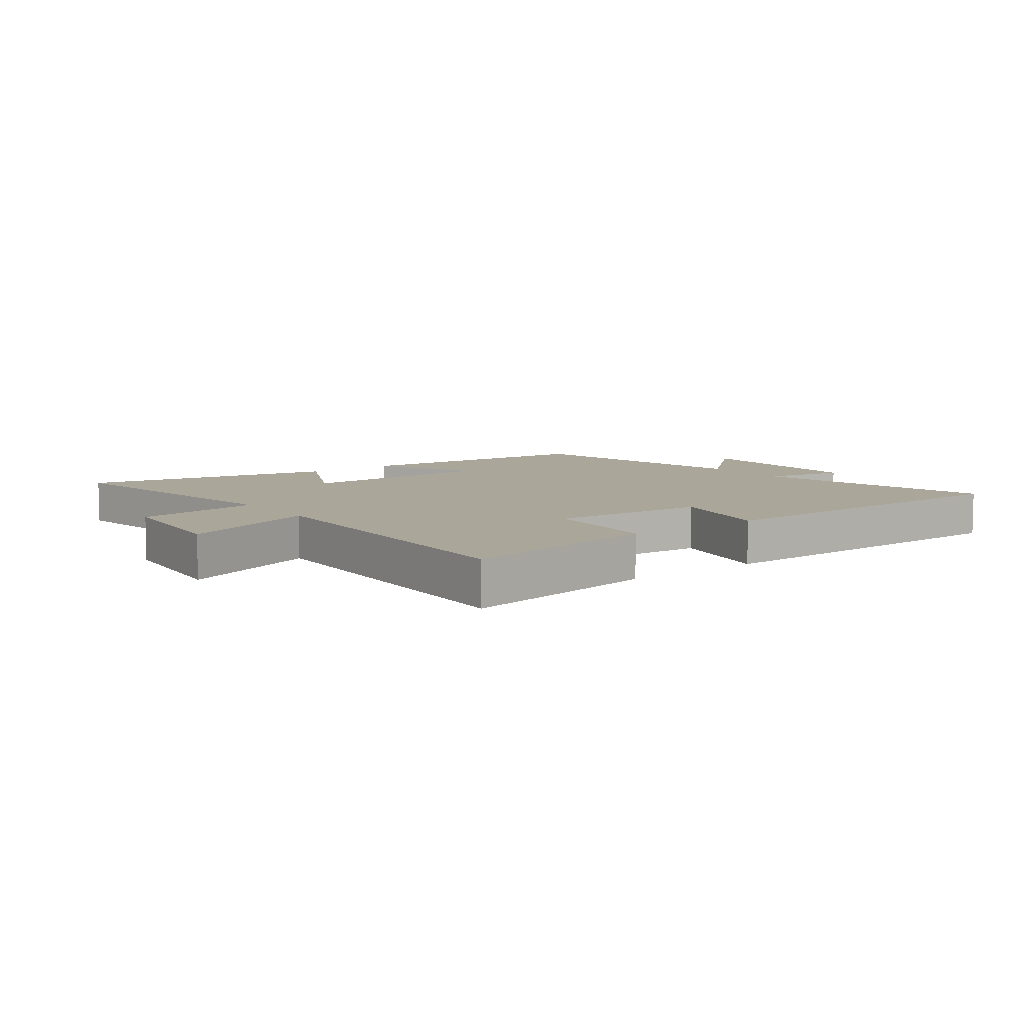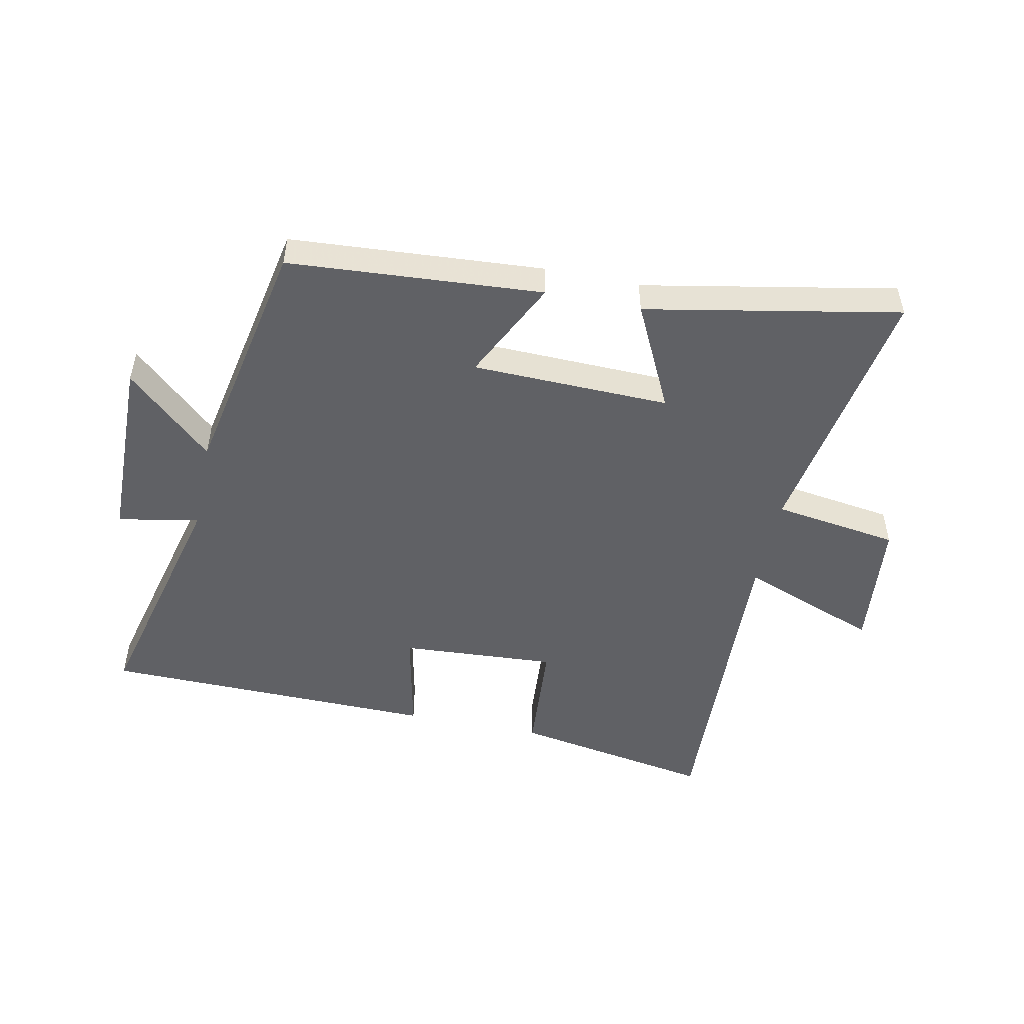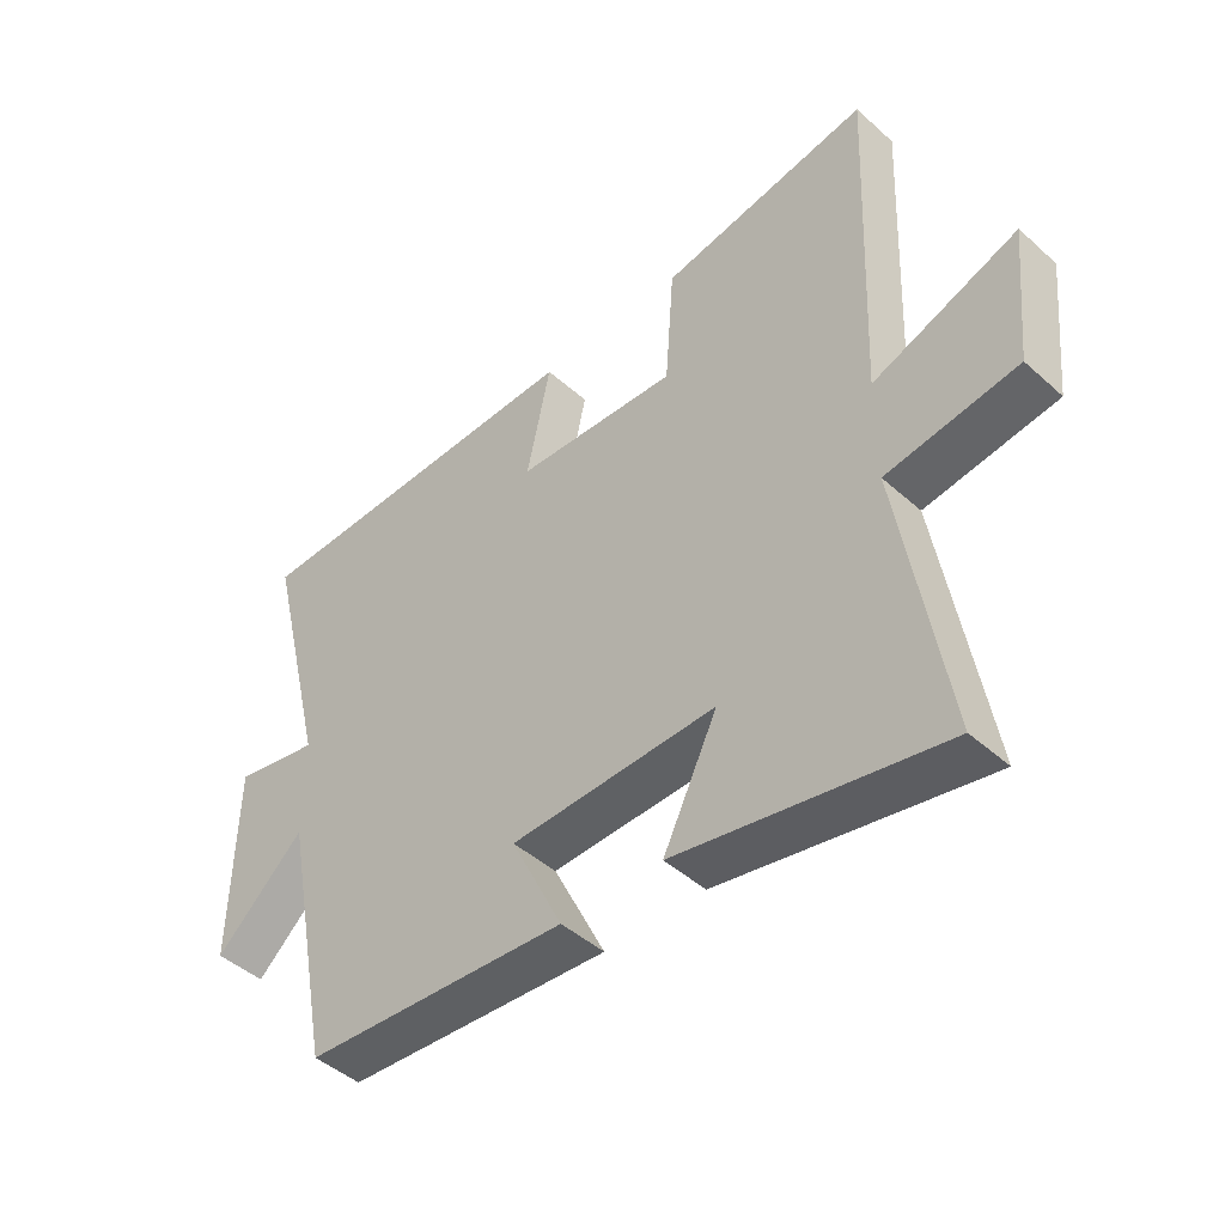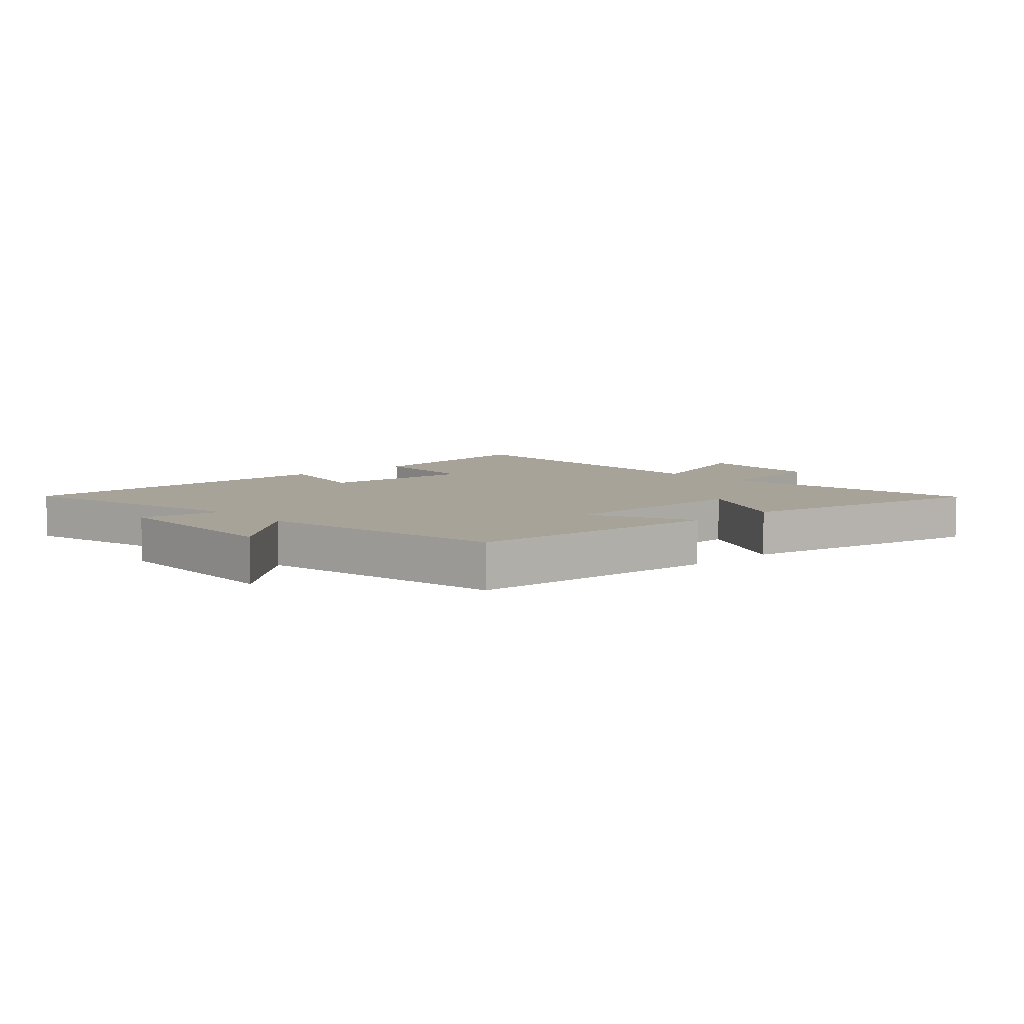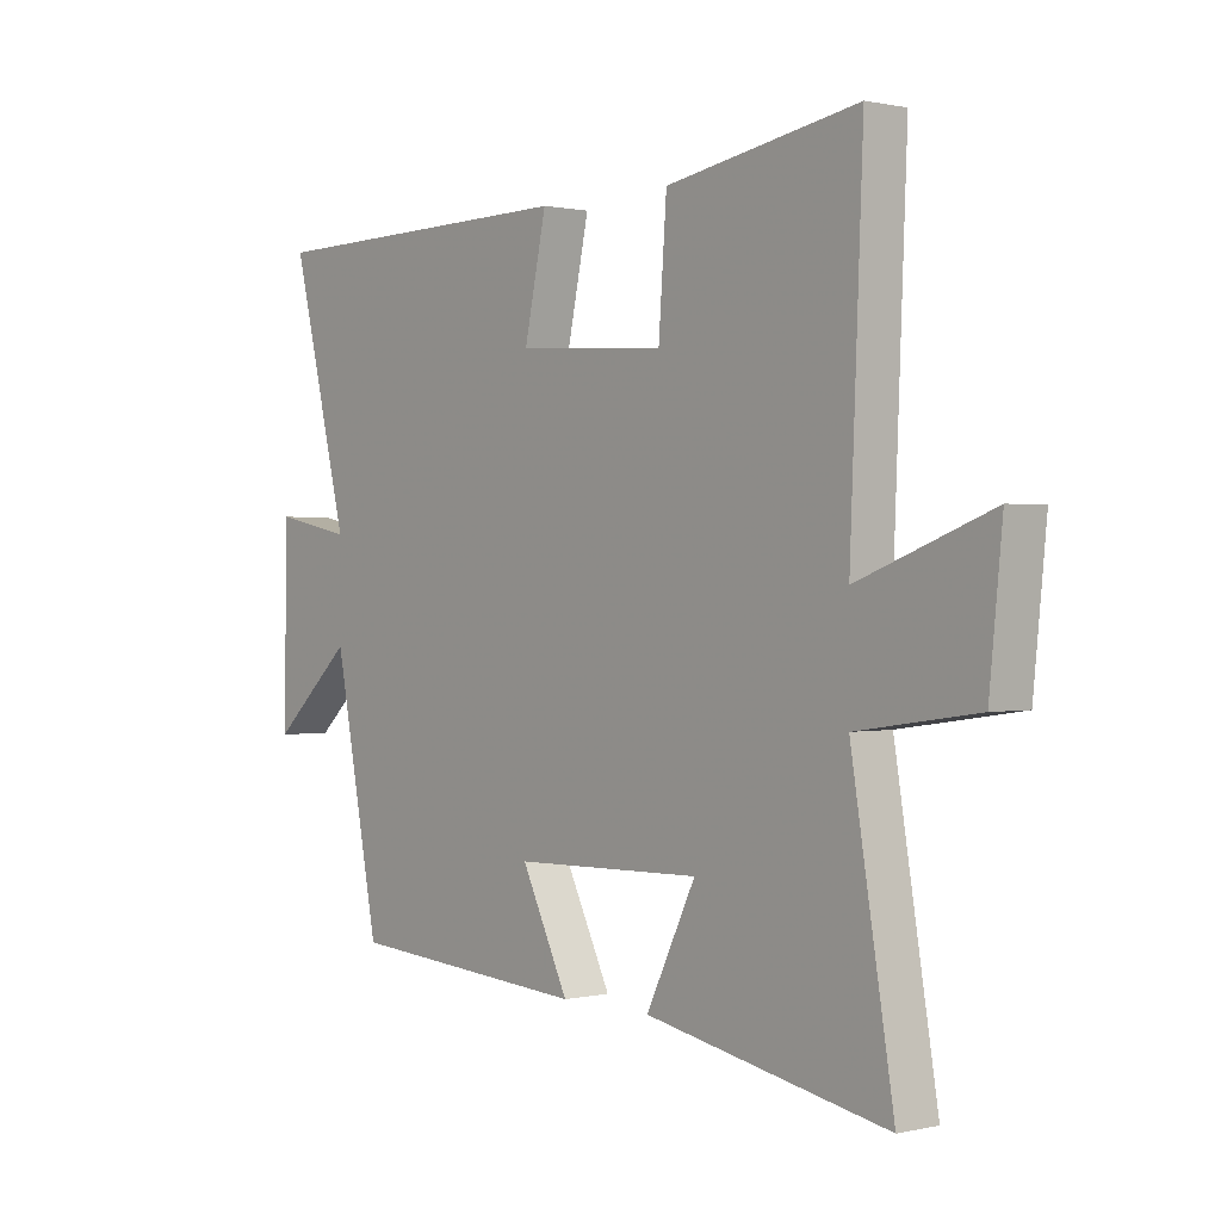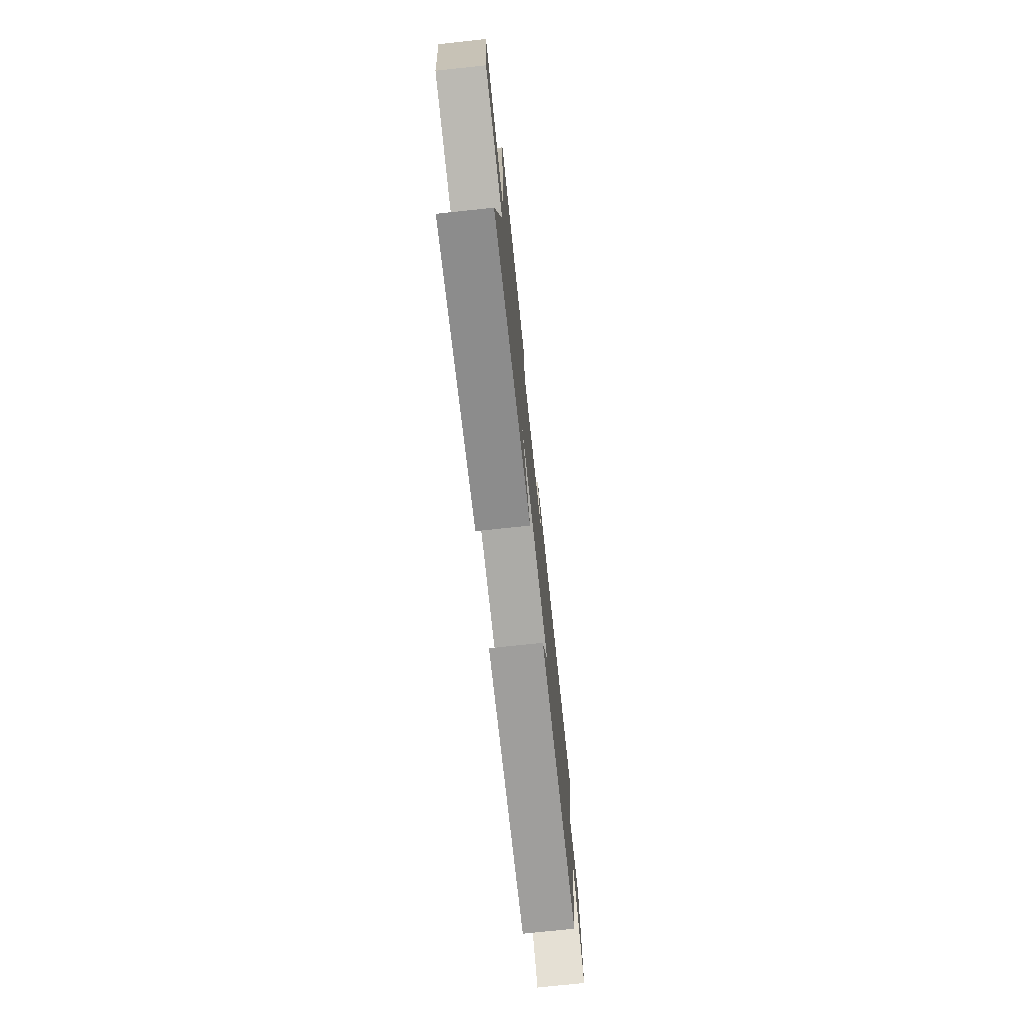
<metadata>
{"format":"obj","ext":"obj","renderer":"f3d","projection":"perspective","resolution":1024,"background":"white","views":[{"elev":7.8,"azim":-36.7,"up":"+Y"},{"elev":-50.0,"azim":168.3,"up":"+Y"},{"elev":-45.3,"azim":-135.8,"up":"+Z"},{"elev":6.9,"azim":138.0,"up":"+Y"},{"elev":0.7,"azim":-130.0,"up":"+Z"},{"elev":-74.9,"azim":-83.9,"up":"+Z"}]}
</metadata>
<code>
v -0.522 0.07 0.558
v -0.19 0.07 0.5
v -0.176 0.07 0.307
v 0.082 0.07 0.323
v 0.044 0.07 0.5
v 0.599 0.07 0.491
v 0.5 0.07 0.09
v 0.635 0.07 0.117
v 0.641 0.07 -0.195
v 0.5 0.07 -0.066
v 0.421 0.07 -0.471
v 0.003 0.07 -0.5
v 0.085 0.07 -0.333
v -0.241 0.07 -0.325
v -0.155 0.07 -0.5
v -0.573 0.07 -0.58
v -0.5 0.07 -0.142
v -0.707 0.07 -0.112
v -0.729 0.07 0.108
v -0.5 0.07 0.022
v -0.522 0 0.558
v -0.19 0 0.5
v -0.176 0 0.307
v 0.082 0 0.323
v 0.044 0 0.5
v 0.599 0 0.491
v 0.5 0 0.09
v 0.635 0 0.117
v 0.641 0 -0.195
v 0.5 0 -0.066
v 0.421 0 -0.471
v 0.003 0 -0.5
v 0.085 0 -0.333
v -0.241 0 -0.325
v -0.155 0 -0.5
v -0.573 0 -0.58
v -0.5 0 -0.142
v -0.707 0 -0.112
v -0.729 0 0.108
v -0.5 0 0.022
f 17 18 19 20
f 14 15 16 17
f 13 14 17 20
f 10 11 12 13
f 10 13 20
f 7 8 9 10
f 7 10 20
f 4 5 6 7
f 3 4 7 20
f 1 2 3 20
f 40 39 38 37
f 37 36 35 34
f 40 37 34 33
f 33 32 31 30
f 40 33 30
f 30 29 28 27
f 40 30 27
f 27 26 25 24
f 40 27 24 23
f 40 23 22 21
f 1 21 22 2
f 2 22 23 3
f 3 23 24 4
f 4 24 25 5
f 5 25 26 6
f 6 26 27 7
f 7 27 28 8
f 8 28 29 9
f 9 29 30 10
f 10 30 31 11
f 11 31 32 12
f 12 32 33 13
f 13 33 34 14
f 14 34 35 15
f 15 35 36 16
f 16 36 37 17
f 17 37 38 18
f 18 38 39 19
f 19 39 40 20
f 20 40 21 1

</code>
